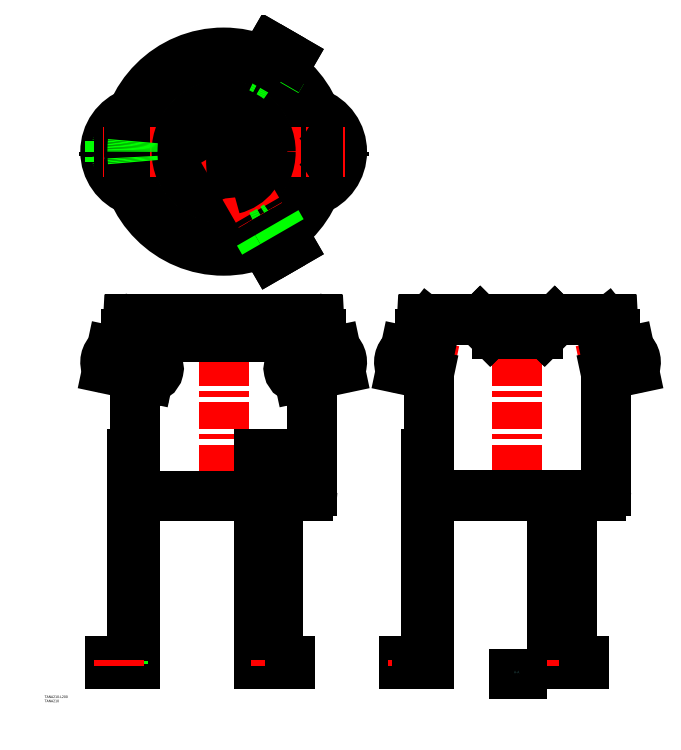
<metadata>
{"format":"dxf","ext":"dxf","renderer":"ezdxf+matplotlib","layout":"modelspace","background":"white","min_lineweight":24,"dpi":150}
</metadata>
<code>
0
SECTION
2
ENTITIES
0
LINE
8
CENTER
10
-1
20
-1.732
30
0
11
68.85
21
119.3
31
0
0
LINE
8
0
10
47.85
20
107.9
30
0
11
41.65
21
97.15
31
0
0
CIRCLE
8
0
10
-5.684e-13
20
0
30
0
40
105.7
0
LINE
8
CENTER
10
-5.684e-13
20
-120
30
0
11
-5.116e-13
21
120
31
0
0
LINE
8
0
10
69.5
20
95.37
30
0
11
78.68
21
111.3
31
0
0
CIRCLE
8
0
10
62.35
20
108
30
0
40
5
0
CIRCLE
8
0
10
0
20
0
30
0
40
118
0
CIRCLE
8
0
10
-4.547e-13
20
0
30
0
40
114.7
0
LINE
8
0
10
63.3
20
-610.3
30
0
11
63.3
21
-360.3
31
0
0
LINE
8
CENTER
10
-5.116e-13
20
-196.8
30
0
11
-4.832e-13
21
-412.3
31
0
0
LINE
8
0
10
105.7
20
-404.6
30
0
11
105.7
21
-265.8
31
0
0
LINE
8
0
10
-105.7
20
-610.3
30
0
11
-105.7
21
-265.8
31
0
0
LINE
8
0
10
64.89
20
-607.3
30
0
11
64.89
21
-360.3
31
0
0
LINE
8
0
10
43.24
20
-607.3
30
0
11
43.24
21
-360.3
31
0
0
LINE
8
0
10
41.65
20
-610.3
30
0
11
41.65
21
-360.3
31
0
0
LINE
8
0
10
-108.7
20
-360.3
30
0
11
-108.7
21
-607.3
31
0
0
LINE
8
0
10
-100
20
-410.3
30
0
11
41.65
21
-410.3
31
0
0
LINE
8
0
10
-135.7
20
-610.3
30
0
11
-105.7
21
-610.3
31
0
0
LINE
8
0
10
-135.7
20
-607.3
30
0
11
-108.7
21
-607.3
31
0
0
LINE
8
0
10
-129.7
20
-607.3
30
0
11
-129.7
21
-610.3
31
0
0
LINE
8
0
10
-135.7
20
-607.3
30
0
11
-135.7
21
-610.3
31
0
0
LINE
8
0
10
-119.7
20
-607.3
30
0
11
-119.7
21
-610.3
31
0
0
LINE
8
CENTER
10
-124.7
20
-605.3
30
0
11
-124.7
21
-612.3
31
0
0
ARC
8
0
10
-100
20
-404.6
30
0
40
5.7
50
180
51
270
0
LINE
8
0
10
64.89
20
-410.3
30
0
11
100
21
-410.3
31
0
0
LINE
8
0
10
43.24
20
-607.3
30
0
11
78.68
21
-607.3
31
0
0
LINE
8
0
10
41.65
20
-610.3
30
0
11
78.68
21
-610.3
31
0
0
LINE
8
0
10
57.35
20
-610.3
30
0
11
57.35
21
-607.3
31
0
0
LINE
8
0
10
57.02
20
-610.3
30
0
11
57.02
21
-607.3
31
0
0
LINE
8
0
10
67.35
20
-610.3
30
0
11
67.35
21
-607.3
31
0
0
LINE
8
CENTER
10
62.35
20
-605.3
30
0
11
62.35
21
-612.3
31
0
0
LINE
8
0
10
78.68
20
-610.3
30
0
11
78.68
21
-607.3
31
0
0
ARC
8
0
10
100
20
-404.6
30
0
40
5.7
50
270
51
3.257e-12
0
LINE
8
CENTER
10
-143
20
0
30
0
11
143
21
0
31
0
0
CIRCLE
8
0
10
0
20
0
30
0
40
56
0
LINE
8
0
10
116
20
-216.8
30
0
11
-116
21
-216.8
31
0
0
LINE
8
0
10
-116
20
-220.8
30
0
11
116
21
-220.8
31
0
0
LINE
8
0
10
111.1
20
-198.8
30
0
11
-111.1
21
-198.8
31
0
0
LINE
8
CENTER
10
-142.6
20
-246.8
30
0
11
-75.62
21
-261
31
0
0
LINE
8
0
10
-93
20
-246.1
30
0
11
-97.58
21
-267.6
31
0
0
LINE
8
0
10
-93
20
-246.1
30
0
11
-94.17
21
-268.3
31
0
0
LINE
8
0
10
-138.5
20
-258.9
30
0
11
-89.65
21
-269.3
31
0
0
LINE
8
0
10
-133.9
20
-237.4
30
0
11
-84.81
21
-247.8
31
0
0
LINE
8
0
10
-108.7
20
-360.3
30
0
11
-105.7
21
-360.3
31
0
0
ARC
8
0
10
-124
20
-250.7
30
0
40
17.04
50
129.4
51
206.6
0
ARC
8
0
10
-138.3
20
-257.9
30
0
40
1
50
206.6
51
258
0
LINE
8
0
10
-113.9
20
-201.5
30
0
11
-114.7
21
-216.8
31
0
0
ARC
8
0
10
-134.1
20
-238.3
30
0
40
1
50
78
51
129.4
0
ARC
8
0
10
-116
20
-218.8
30
0
40
2
50
90
51
270
0
LINE
8
0
10
-105.7
20
-220.8
30
0
11
-105.7
21
-243.4
31
0
0
ARC
8
0
10
-111.1
20
-201.6
30
0
40
2.8
50
90
51
177
0
ARC
8
0
10
-88.4
20
-258.3
30
0
40
11.07
50
263.5
51
71.07
0
ARC
8
0
10
-74.03
20
-3.183e-12
30
0
40
52.39
50
137.3
51
222.7
0
ARC
8
0
10
-84.35
20
-1.137e-13
30
0
40
49.79
50
121
51
239
0
ARC
8
0
10
-91.99
20
-1.137e-13
30
0
40
49.01
50
109.9
51
250.1
0
LINE
8
0
10
-117.3
20
12.5
30
0
11
-105
21
12.5
31
0
0
LINE
8
0
10
-117.3
20
-12.5
30
0
11
-105
21
-12.5
31
0
0
LINE
8
0
10
-135.7
20
12.5
30
0
11
-135.7
21
-12.5
31
0
0
ARC
8
0
10
-124.7
20
2.217e-12
30
0
40
5
50
107.5
51
252.5
0
LINE
8
0
10
-124.9
20
-12.5
30
0
11
-135.7
21
-12.5
31
0
0
ARC
8
0
10
-124.7
20
2.217e-12
30
0
40
5
50
252.5
51
107.5
0
LINE
8
CENTER
10
-124.7
20
7
30
0
11
-124.7
21
-7
31
0
0
LINE
8
0
10
-117.3
20
-12.5
30
0
11
-124.9
21
-12.5
31
0
0
LINE
8
0
10
-124.9
20
12.5
30
0
11
-135.7
21
12.5
31
0
0
LINE
8
0
10
-117.3
20
12.5
30
0
11
-124.9
21
12.5
31
0
0
ARC
8
0
10
30.1
20
2.105e-12
30
0
40
138.8
50
174.8
51
185.2
0
ARC
8
0
10
-4.547e-13
20
0
30
0
40
29
50
109.3
51
250.7
0
ARC
8
0
10
-4.547e-13
20
0
30
0
40
46
50
103.7
51
256.3
0
ARC
8
0
10
-470.7
20
0
30
0
40
461.9
50
353.2
51
6.801
0
LINE
8
CENTER
10
142.6
20
-246.8
30
0
11
75.62
21
-261
31
0
0
ARC
8
0
10
88.4
20
-258.3
30
0
40
11.07
50
108.9
51
276.5
0
LINE
8
0
10
64.89
20
-360.3
30
0
11
41.65
21
-360.3
31
0
0
LINE
8
0
10
93
20
-246.1
30
0
11
94.17
21
-268.3
31
0
0
LINE
8
0
10
93
20
-246.1
30
0
11
97.58
21
-267.6
31
0
0
LINE
8
0
10
138.5
20
-258.9
30
0
11
89.65
21
-269.3
31
0
0
LINE
8
0
10
133.9
20
-237.4
30
0
11
84.81
21
-247.8
31
0
0
LINE
8
0
10
113.9
20
-201.5
30
0
11
114.7
21
-216.8
31
0
0
LINE
8
0
10
105.7
20
-220.8
30
0
11
105.7
21
-243.4
31
0
0
ARC
8
0
10
116
20
-218.8
30
0
40
2
50
270
51
90
0
ARC
8
0
10
111.1
20
-201.6
30
0
40
2.8
50
3
51
90
0
ARC
8
0
10
134.1
20
-238.3
30
0
40
1
50
50.58
51
102
0
ARC
8
0
10
138.3
20
-257.9
30
0
40
1
50
282
51
333.4
0
ARC
8
0
10
124
20
-250.7
30
0
40
17.04
50
333.4
51
50.58
0
LINE
8
CENTER
10
-1
20
1.732
30
0
11
68.85
21
-119.3
31
0
0
ARC
8
0
10
470.7
20
0
30
0
40
461.9
50
173.2
51
186.8
0
ARC
8
0
10
-4.547e-13
20
0
30
0
40
29
50
289.3
51
70.75
0
ARC
8
0
10
-4.547e-13
20
0
30
0
40
46
50
283.7
51
76.27
0
ARC
8
0
10
-15.05
20
26.07
30
0
40
138.8
50
294.8
51
305.2
0
LINE
8
CENTER
10
56.29
20
-111.5
30
0
11
68.41
21
-104.5
31
0
0
CIRCLE
8
0
10
62.35
20
-108
30
0
40
5
0
LINE
8
0
10
57.02
20
-123.8
30
0
11
78.68
21
-111.3
31
0
0
LINE
8
0
10
47.85
20
-107.9
30
0
11
57.02
21
-123.8
31
0
0
LINE
8
0
10
47.85
20
-107.9
30
0
11
41.65
21
-97.15
31
0
0
LINE
8
0
10
69.5
20
-95.37
30
0
11
78.68
21
-111.3
31
0
0
LINE
8
0
10
69.5
20
-95.37
30
0
11
63.3
21
-84.65
31
0
0
ARC
8
0
10
-15.05
20
-26.07
30
0
40
138.8
50
54.83
51
65.17
0
LINE
8
0
10
69.5
20
95.37
30
0
11
63.3
21
84.65
31
0
0
ARC
8
0
10
91.99
20
-1.137e-13
30
0
40
49.01
50
289.9
51
70.15
0
ARC
8
0
10
74.03
20
-3.183e-12
30
0
40
52.39
50
317.3
51
42.7
0
ARC
8
0
10
84.35
20
-1.137e-13
30
0
40
49.79
50
301
51
58.96
0
LINE
8
CENTER
10
68.41
20
104.5
30
0
11
56.29
21
111.5
31
0
0
LINE
8
0
10
78.68
20
111.3
30
0
11
57.02
21
123.8
31
0
0
LINE
8
0
10
47.85
20
107.9
30
0
11
57.02
21
123.8
31
0
0
LINE
8
CENTER
10
350
20
-196.8
30
0
11
350
21
-412.3
31
0
0
LINE
8
0
10
245
20
-404.6
30
0
11
245
21
-202.8
31
0
0
LINE
8
0
10
455
20
-404.6
30
0
11
455
21
-202.8
31
0
0
LINE
8
0
10
455.7
20
-404.6
30
0
11
455.7
21
-202.8
31
0
0
LINE
8
0
10
244.3
20
-610.3
30
0
11
244.3
21
-202.8
31
0
0
LINE
8
0
10
241.3
20
-360.3
30
0
11
241.3
21
-607.3
31
0
0
LINE
8
0
10
250
20
-409.6
30
0
11
450
21
-409.6
31
0
0
LINE
8
0
10
250
20
-410.3
30
0
11
450
21
-410.3
31
0
0
LINE
8
0
10
214.3
20
-607.3
30
0
11
241.3
21
-607.3
31
0
0
LINE
8
0
10
214.3
20
-610.3
30
0
11
244.3
21
-610.3
31
0
0
LINE
8
0
10
214.3
20
-607.3
30
0
11
214.3
21
-610.3
31
0
0
LINE
8
0
10
220.3
20
-607.3
30
0
11
220.3
21
-610.3
31
0
0
LINE
8
CENTER
10
225.3
20
-605.3
30
0
11
225.3
21
-612.3
31
0
0
LINE
8
0
10
230.3
20
-607.3
30
0
11
230.3
21
-610.3
31
0
0
ARC
8
0
10
250
20
-404.6
30
0
40
5.7
50
180
51
270
0
ARC
8
0
10
250
20
-404.6
30
0
40
5
50
180
51
270
0
LINE
8
0
10
393.2
20
-607.3
30
0
11
393.2
21
-410.3
31
0
0
LINE
8
0
10
414.9
20
-607.3
30
0
11
414.9
21
-410.3
31
0
0
LINE
8
0
10
413.3
20
-610.3
30
0
11
413.3
21
-410.3
31
0
0
LINE
8
0
10
391.7
20
-610.3
30
0
11
391.7
21
-410.3
31
0
0
LINE
8
0
10
393.2
20
-607.3
30
0
11
414.9
21
-607.3
31
0
0
LINE
8
0
10
391.7
20
-610.3
30
0
11
428.7
21
-610.3
31
0
0
LINE
8
0
10
407
20
-610.3
30
0
11
407
21
-607.3
31
0
0
LINE
8
0
10
414.9
20
-607.3
30
0
11
428.7
21
-607.3
31
0
0
LINE
8
0
10
417.3
20
-610.3
30
0
11
417.3
21
-607.3
31
0
0
LINE
8
0
10
407.3
20
-610.3
30
0
11
407.3
21
-607.3
31
0
0
LINE
8
CENTER
10
412.3
20
-605.3
30
0
11
412.3
21
-612.3
31
0
0
LINE
8
0
10
428.7
20
-610.3
30
0
11
428.7
21
-607.3
31
0
0
ARC
8
0
10
450
20
-404.6
30
0
40
5
50
270
51
3.257e-12
0
ARC
8
0
10
450
20
-404.6
30
0
40
5.7
50
270
51
3.257e-12
0
LINE
8
0
10
374.9
20
-216.8
30
0
11
325.1
21
-216.8
31
0
0
LINE
8
0
10
374.9
20
-217.6
30
0
11
325.1
21
-217.6
31
0
0
LINE
8
0
10
461.1
20
-198.8
30
0
11
238.9
21
-198.8
31
0
0
LINE
8
0
10
405.5
20
-199.8
30
0
11
294.5
21
-199.8
31
0
0
LINE
8
CENTER
10
207.4
20
-246.8
30
0
11
274.4
21
-261
31
0
0
LINE
8
0
10
238.9
20
-199.6
30
0
11
292.7
21
-199.6
31
0
0
LINE
8
0
10
211.5
20
-258.9
30
0
11
244.3
21
-265.8
31
0
0
LINE
8
0
10
241.3
20
-360.3
30
0
11
244.3
21
-360.3
31
0
0
ARC
8
0
10
211.7
20
-257.9
30
0
40
1
50
206.6
51
258
0
ARC
8
0
10
226
20
-250.7
30
0
40
17.04
50
129.4
51
206.6
0
ARC
8
0
10
226
20
-250.7
30
0
40
16.34
50
129.4
51
206.6
0
ARC
8
0
10
241.7
20
-202.8
30
0
40
3.25
50
7e-15
51
321.7
0
ARC
8
0
10
241.7
20
-202.8
30
0
40
2.55
50
7e-15
51
321.7
0
LINE
8
0
10
236.9
20
-201.5
30
0
11
236
21
-218.9
31
0
0
LINE
8
0
10
236.1
20
-201.5
30
0
11
235.2
21
-218.9
31
0
0
LINE
8
0
10
216.1
20
-237.4
30
0
11
244.3
21
-243.4
31
0
0
ARC
8
0
10
234
20
-218.8
30
0
40
1.2
50
50.13
51
357
0
ARC
8
0
10
234
20
-218.8
30
0
40
2
50
50.13
51
357
0
ARC
8
0
10
177.2
20
-268.4
30
0
40
50
50
22.1
51
37.88
0
ARC
8
0
10
177.2
20
-268.4
30
0
40
49.3
50
22.1
51
37.88
0
ARC
8
0
10
188.6
20
-214.7
30
0
40
49.3
50
298.1
51
313.9
0
ARC
8
0
10
188.6
20
-214.7
30
0
40
50
50
298.1
51
313.9
0
ARC
8
0
10
215.9
20
-238.3
30
0
40
1
50
78
51
129.4
0
ARC
8
0
10
215.9
20
-238.3
30
0
40
0.3
50
37.88
51
129.4
0
ARC
8
0
10
211.7
20
-257.9
30
0
40
0.3
50
206.6
51
298.1
0
ARC
8
0
10
222.6
20
-250
30
0
40
0.3
50
313.9
51
22.1
0
ARC
8
0
10
222.6
20
-250
30
0
40
1
50
313.9
51
22.1
0
LINE
8
0
10
234
20
-220.8
30
0
11
244.3
21
-220.8
31
0
0
LINE
8
0
10
235.3
20
-216.8
30
0
11
234
21
-216.8
31
0
0
LINE
8
0
10
234.8
20
-217.9
30
0
11
235.3
21
-217.3
31
0
0
ARC
8
0
10
238.9
20
-201.6
30
0
40
2
50
90
51
177
0
ARC
8
0
10
238.9
20
-201.6
30
0
40
2.8
50
90
51
177
0
LINE
8
0
10
293.7
20
-200.6
30
0
11
301.6
21
-200.6
31
0
0
ARC
8
0
10
293.5
20
-199.3
30
0
40
0.5
50
6.514e-12
51
90
0
ARC
8
0
10
293.7
20
-200.1
30
0
40
0.5
50
180
51
270
0
ARC
8
0
10
292.7
20
-200.1
30
0
40
0.5
50
0
51
90
0
ARC
8
0
10
294.5
20
-199.3
30
0
40
0.5
50
180
51
270
0
LINE
8
0
10
305.7
20
-201.5
30
0
11
318.1
21
-213.9
31
0
0
LINE
8
0
10
305.1
20
-202.1
30
0
11
317.5
21
-214.4
31
0
0
ARC
8
0
10
325.1
20
-206.8
30
0
40
10
50
225
51
270
0
ARC
8
0
10
325.1
20
-206.8
30
0
40
10.8
50
225
51
270
0
ARC
8
0
10
301.6
20
-205.6
30
0
40
5.8
50
45
51
90
0
ARC
8
0
10
301.6
20
-205.6
30
0
40
5
50
45
51
90
0
LINE
8
0
10
341.2
20
-198.8
30
0
11
341.2
21
-199.8
31
0
0
LINE
8
CENTER
10
492.6
20
-246.8
30
0
11
425.6
21
-261
31
0
0
LINE
8
0
10
407.3
20
-199.6
30
0
11
461.1
21
-199.6
31
0
0
LINE
8
0
10
394.3
20
-201.5
30
0
11
381.9
21
-213.9
31
0
0
LINE
8
0
10
394.9
20
-202.1
30
0
11
382.5
21
-214.4
31
0
0
ARC
8
0
10
374.9
20
-206.8
30
0
40
10
50
270
51
315
0
ARC
8
0
10
374.9
20
-206.8
30
0
40
10.8
50
270
51
315
0
LINE
8
0
10
358.7
20
-198.8
30
0
11
358.7
21
-199.8
31
0
0
ARC
8
0
10
407.3
20
-200.1
30
0
40
0.5
50
90
51
180
0
ARC
8
0
10
398.4
20
-205.6
30
0
40
5
50
90
51
135
0
ARC
8
0
10
398.4
20
-205.6
30
0
40
5.8
50
90
51
135
0
ARC
8
0
10
406.5
20
-199.3
30
0
40
0.5
50
90
51
180
0
ARC
8
0
10
406.3
20
-200.1
30
0
40
0.5
50
270
51
0
0
LINE
8
0
10
406.3
20
-200.6
30
0
11
398.4
21
-200.6
31
0
0
ARC
8
0
10
405.5
20
-199.3
30
0
40
0.5
50
270
51
0
0
LINE
8
0
10
488.5
20
-258.9
30
0
11
455.7
21
-265.8
31
0
0
LINE
8
0
10
483.9
20
-237.4
30
0
11
455.7
21
-243.4
31
0
0
ARC
8
0
10
458.2
20
-202.8
30
0
40
3.25
50
218.3
51
180
0
ARC
8
0
10
458.2
20
-202.8
30
0
40
2.55
50
218.3
51
180
0
LINE
8
0
10
463.9
20
-201.5
30
0
11
464.8
21
-218.9
31
0
0
LINE
8
0
10
463.1
20
-201.5
30
0
11
464
21
-218.9
31
0
0
LINE
8
0
10
455.7
20
-220.8
30
0
11
466
21
-220.8
31
0
0
LINE
8
0
10
466
20
-216.8
30
0
11
464.7
21
-216.8
31
0
0
LINE
8
0
10
465.2
20
-217.9
30
0
11
464.7
21
-217.3
31
0
0
ARC
8
0
10
466
20
-218.8
30
0
40
1.2
50
183
51
129.9
0
ARC
8
0
10
466
20
-218.8
30
0
40
2
50
183
51
129.9
0
ARC
8
0
10
461.1
20
-201.6
30
0
40
2.8
50
3
51
90
0
ARC
8
0
10
461.1
20
-201.6
30
0
40
2
50
3
51
90
0
ARC
8
0
10
511.4
20
-214.7
30
0
40
50
50
226.1
51
241.9
0
ARC
8
0
10
511.4
20
-214.7
30
0
40
49.3
50
226.1
51
241.9
0
ARC
8
0
10
522.8
20
-268.4
30
0
40
49.3
50
142.1
51
157.9
0
ARC
8
0
10
477.4
20
-250
30
0
40
1
50
157.9
51
226.1
0
ARC
8
0
10
477.4
20
-250
30
0
40
0.3
50
157.9
51
226.1
0
ARC
8
0
10
522.8
20
-268.4
30
0
40
50
50
142.1
51
157.9
0
ARC
8
0
10
488.3
20
-257.9
30
0
40
0.3
50
241.9
51
333.4
0
ARC
8
0
10
484.1
20
-238.3
30
0
40
0.3
50
50.58
51
142.1
0
ARC
8
0
10
484.1
20
-238.3
30
0
40
1
50
50.58
51
102
0
ARC
8
0
10
474
20
-250.7
30
0
40
16.34
50
333.4
51
50.58
0
ARC
8
0
10
474
20
-250.7
30
0
40
17.04
50
333.4
51
50.58
0
ARC
8
0
10
488.3
20
-257.9
30
0
40
1
50
282
51
333.4
0
TEXT
8
0
10
142.1
20
-9.052
30
0
40
3
1
A
0
POLYLINE
8
0
66
     1
10
0
20
0
30
0
70
     8
0
VERTEX
8
0
10
143
20
0
30
0
70
    32
0
VERTEX
8
0
10
143
20
-5
30
0
70
    32
0
SEQEND
8
0
0
LINE
8
CENTER
10
142
20
0
30
0
11
144
21
0
31
0
0
TEXT
8
0
10
-143.9
20
-9.052
30
0
40
3
1
A
0
POLYLINE
8
0
66
     1
10
0
20
0
30
0
70
     8
0
VERTEX
8
0
10
-143
20
0
30
0
70
    32
0
VERTEX
8
0
10
-143
20
-5
30
0
70
    32
0
SEQEND
8
0
0
LINE
8
CENTER
10
-144
20
0
30
0
11
-142
21
0
31
0
0
TEXT
8
0
10
-213.3
20
-650.9
30
0
40
3
1
TANA210-L200
0
TEXT
8
0
10
-213.3
20
-655.9
30
0
40
3
1
TANA210
0
LINE
8
0
10
455.7
20
-204.9
30
0
11
456.2
21
-204.4
31
0
0
LINE
8
0
10
244.3
20
-204.9
30
0
11
243.8
21
-204.4
31
0
0
INSERT
8
0
2
*U2
10
0
20
0
30
0
0
ENDSEC
0
EOF

</code>
